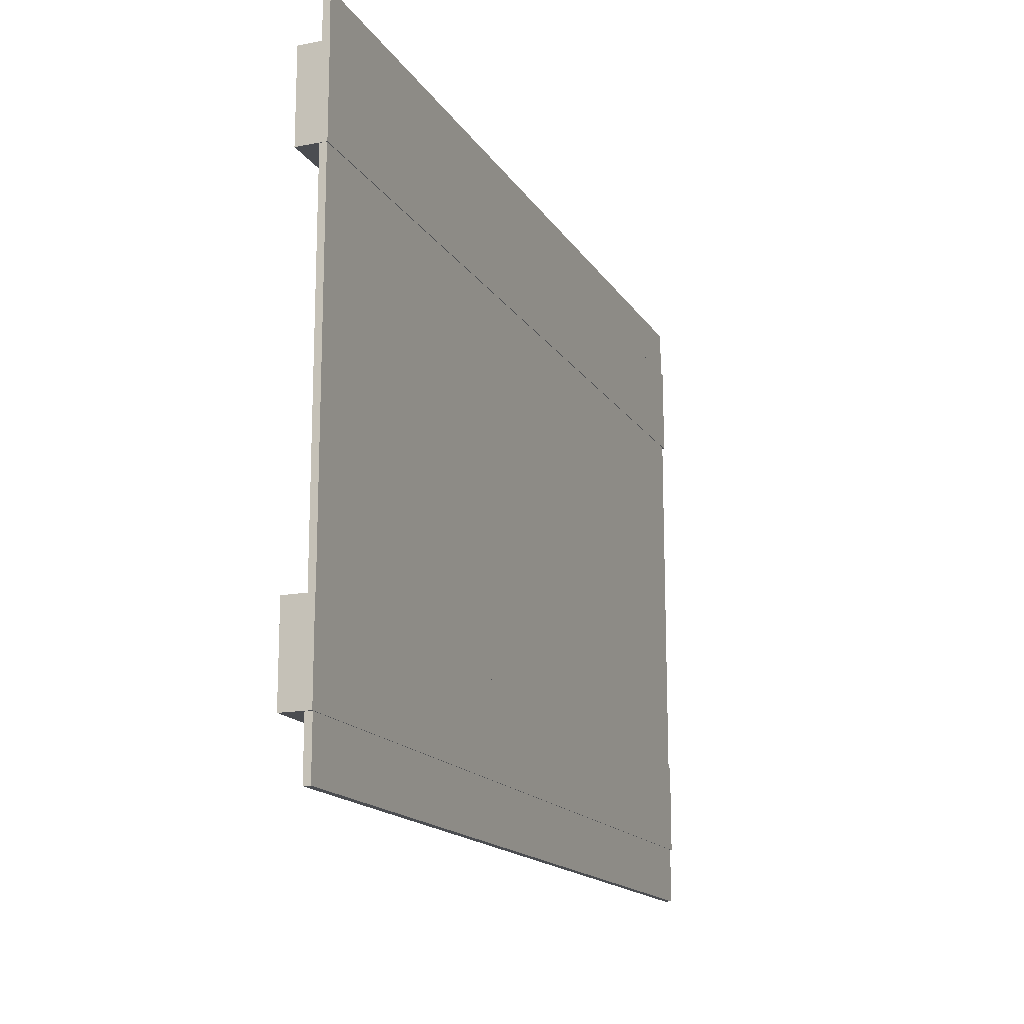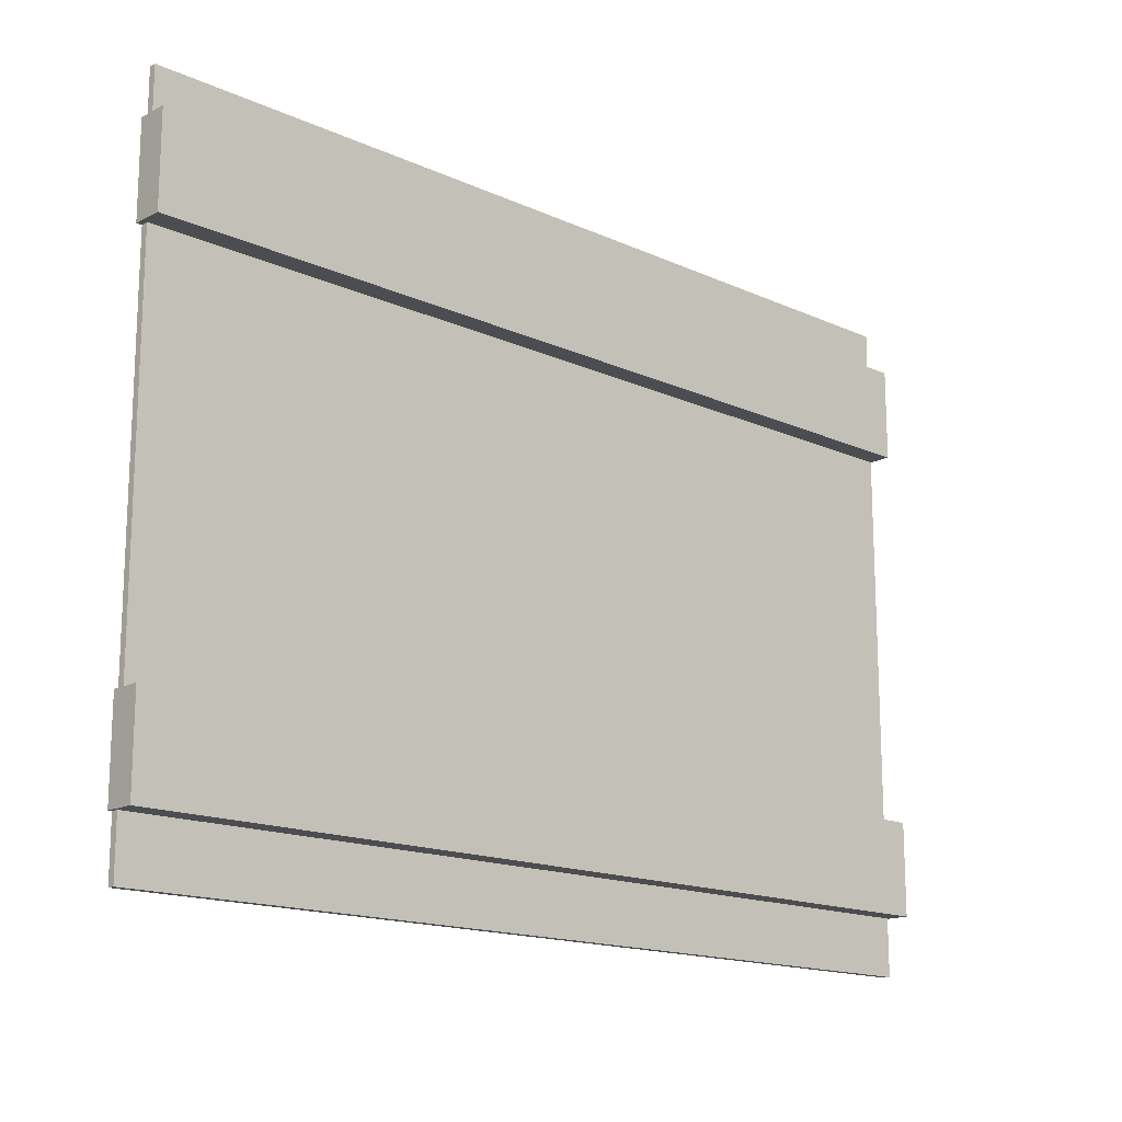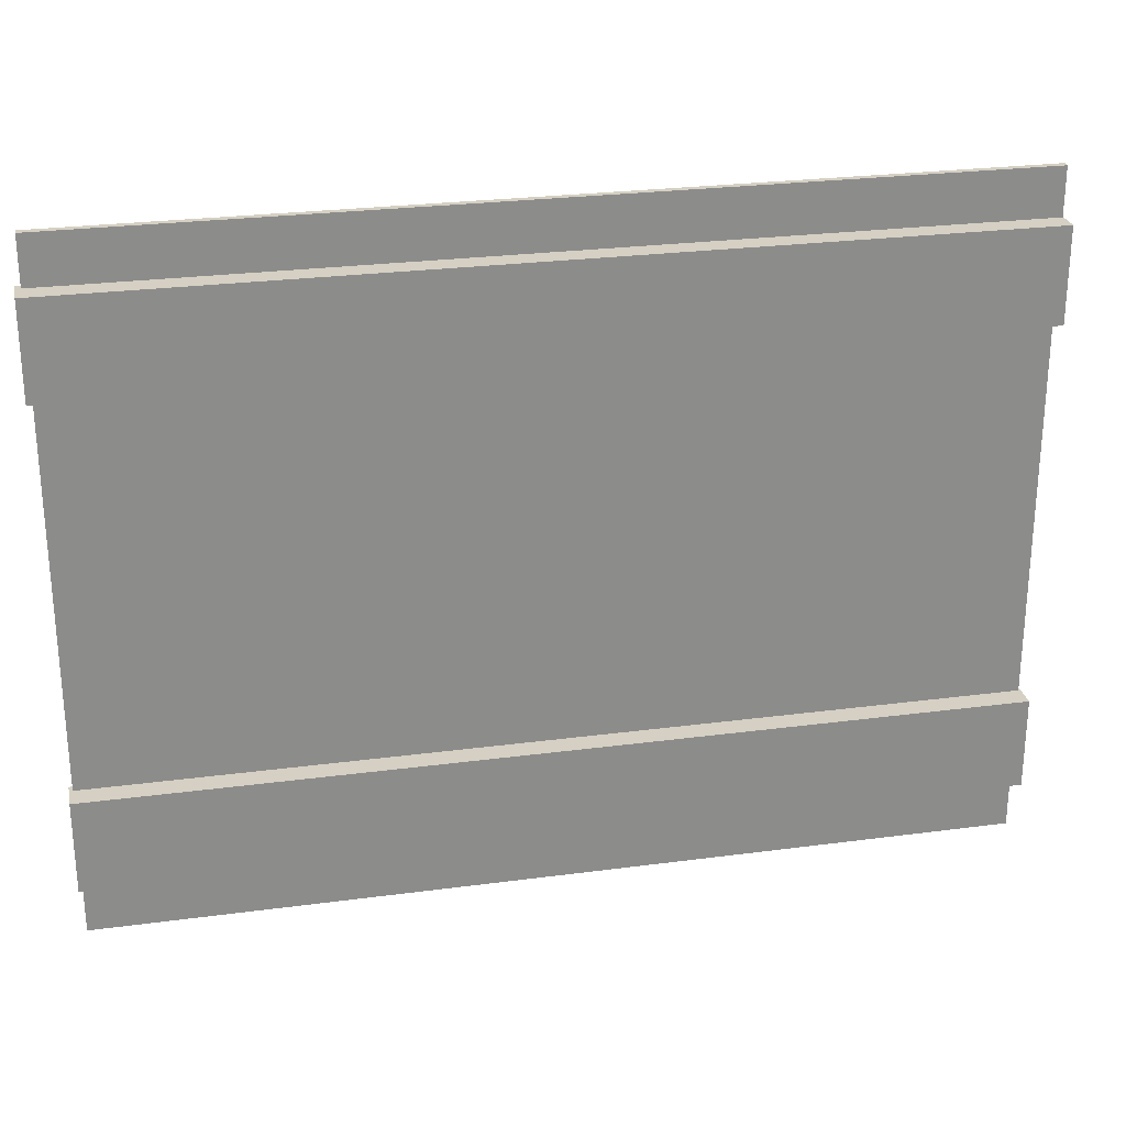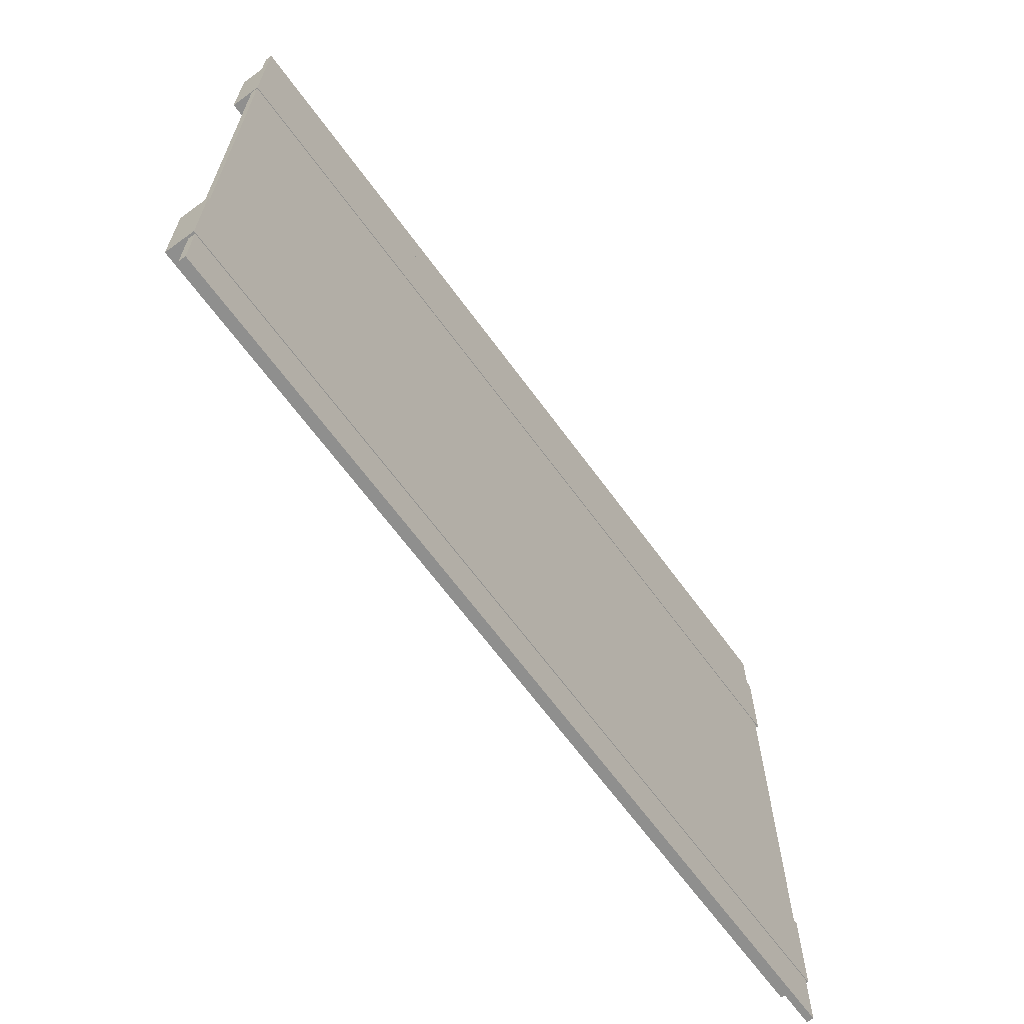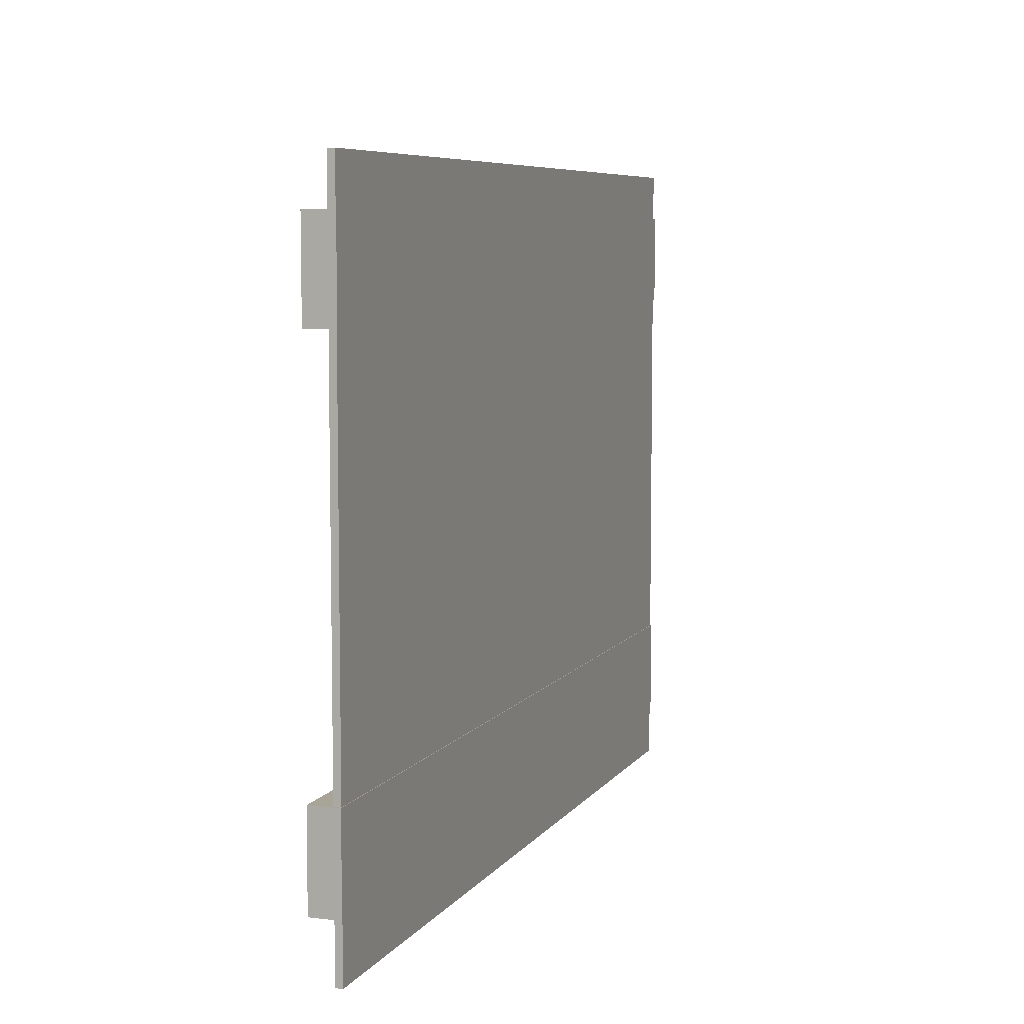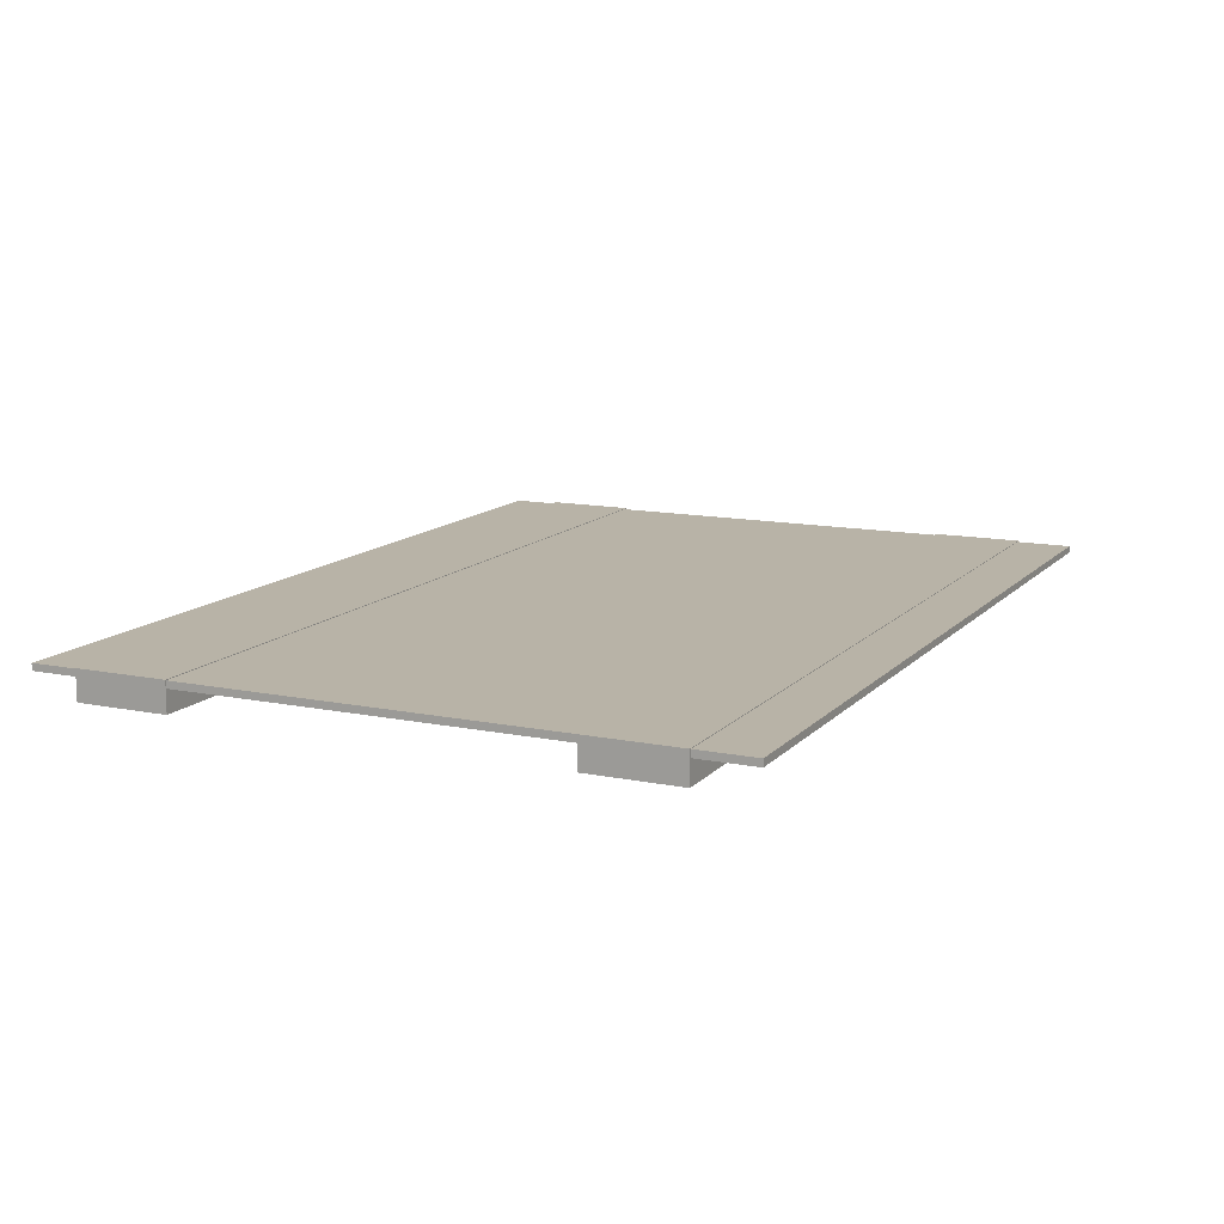
<metadata>
{"format":"obj","ext":"obj","renderer":"f3d","projection":"perspective","resolution":1024,"background":"white","views":[{"elev":-15.9,"azim":111.6,"up":"+Z"},{"elev":-15.9,"azim":-43.2,"up":"+Z"},{"elev":26.1,"azim":-11.9,"up":"+Z"},{"elev":-65.3,"azim":126.0,"up":"+Z"},{"elev":7.0,"azim":109.5,"up":"+Z"},{"elev":12.7,"azim":115.4,"up":"+Y"}]}
</metadata>
<code>
v -0.4878 0.0193 -0.7162
v -0.4878 -0.0142 -0.8191
v -0.4878 -0.0142 -0.7162
v -0.4878 0.0193 -0.8191
v 0.5122 -0.0142 -0.8191
v -0.4878 -0.0142 -0.8191
v 0.5122 0.0193 -0.8191
v 0.5122 -0.0142 -0.7162
v 0.5122 -0.0142 -0.8191
v 0.5122 0.0193 -0.7162
v -0.4878 -0.0142 -0.7162
v 0.5122 -0.0142 -0.7162
v 0.5122 -0.0142 -0.8191
v -0.4878 -0.0142 -0.7162
v -0.4878 -0.0142 -0.8191
v -0.4878 0.0193 -0.8191
v 0.5122 0.0193 -0.7162
v 0.5122 0.0193 -0.8191
v -0.4878 0.0193 -0.7162
v -0.4878 0.0193 -0.8191
v -0.4878 -0.0142 -0.8191
v -0.4878 0.0193 -0.8191
v 0.5122 0.0193 -0.8191
v 0.5122 -0.0142 -0.8191
v 0.5122 0.0193 -0.8191
v 0.5122 0.0193 -0.7162
v 0.5122 -0.0142 -0.7162
v 0.5122 0.0193 -0.7162
v -0.4878 0.0193 -0.7162
v -0.4878 -0.0142 -0.7162
v 0.5122 -0.0142 -0.8191
v 0.5122 -0.0142 -0.7162
v -0.4878 -0.0142 -0.7162
v -0.4878 0.0193 -0.8191
v -0.4878 0.0193 -0.7162
v 0.5122 0.0193 -0.7162
v -0.4896 0.0193 -0.1904
v -0.4896 -0.0142 -0.2933
v -0.4896 -0.0142 -0.1904
v -0.4896 0.0193 -0.2933
v 0.5104 -0.0142 -0.2933
v -0.4896 -0.0142 -0.2933
v 0.5104 0.0193 -0.2933
v 0.5104 -0.0142 -0.1904
v 0.5104 -0.0142 -0.2933
v 0.5104 0.0193 -0.1904
v -0.4896 -0.0142 -0.1904
v 0.5104 -0.0142 -0.1904
v 0.5104 -0.0142 -0.2933
v -0.4896 -0.0142 -0.1904
v -0.4896 -0.0142 -0.2933
v -0.4896 0.0193 -0.2933
v 0.5104 0.0193 -0.1904
v 0.5104 0.0193 -0.2933
v -0.4896 0.0193 -0.1904
v -0.4896 0.0193 -0.2933
v -0.4896 -0.0142 -0.2933
v -0.4896 0.0193 -0.2933
v 0.5104 0.0193 -0.2933
v 0.5104 -0.0142 -0.2933
v 0.5104 0.0193 -0.2933
v 0.5104 0.0193 -0.1904
v 0.5104 -0.0142 -0.1904
v 0.5104 0.0193 -0.1904
v -0.4896 0.0193 -0.1904
v -0.4896 -0.0142 -0.1904
v 0.5104 -0.0142 -0.2933
v 0.5104 -0.0142 -0.1904
v -0.4896 -0.0142 -0.1904
v -0.4896 0.0193 -0.2933
v -0.4896 0.0193 -0.1904
v 0.5104 0.0193 -0.1904
v -0.484 0.0186 -0.1383
v -0.484 0.0108 -0.8828
v -0.484 0.0108 -0.1383
v -0.484 0.0186 -0.8828
v 0.5098 0.0108 -0.8828
v -0.484 0.0108 -0.8828
v 0.5098 0.0186 -0.8828
v 0.5098 0.0108 -0.1383
v 0.5098 0.0108 -0.8828
v 0.5098 0.0186 -0.1383
v -0.484 0.0108 -0.1383
v 0.5098 0.0108 -0.1383
v 0.5098 0.0108 -0.8828
v -0.484 0.0108 -0.1383
v -0.484 0.0108 -0.8828
v -0.484 0.0186 -0.8828
v 0.5098 0.0186 -0.1383
v 0.5098 0.0186 -0.8828
v -0.484 0.0186 -0.1383
v -0.484 0.0186 -0.8828
v -0.484 0.0108 -0.8828
v -0.484 0.0186 -0.8828
v 0.5098 0.0186 -0.8828
v 0.5098 0.0108 -0.8828
v 0.5098 0.0186 -0.8828
v 0.5098 0.0186 -0.1383
v 0.5098 0.0108 -0.1383
v 0.5098 0.0186 -0.1383
v -0.484 0.0186 -0.1383
v -0.484 0.0108 -0.1383
v 0.5098 0.0108 -0.8828
v 0.5098 0.0108 -0.1383
v -0.484 0.0108 -0.1383
v -0.484 0.0186 -0.8828
v -0.484 0.0186 -0.1383
v 0.5098 0.0186 -0.1383
g mesh_0
f 1 2 3
f 4 5 6
f 7 8 9
f 10 11 12
f 13 14 15
f 16 17 18
f 19 20 21
f 22 23 24
f 25 26 27
f 28 29 30
f 31 32 33
f 34 35 36
g mesh_1
f 37 38 39
f 40 41 42
f 43 44 45
f 46 47 48
f 49 50 51
f 52 53 54
f 55 56 57
f 58 59 60
f 61 62 63
f 64 65 66
f 67 68 69
f 70 71 72
g mesh_2
f 73 74 75
f 76 77 78
f 79 80 81
f 82 83 84
f 85 86 87
f 88 89 90
f 91 92 93
f 94 95 96
f 97 98 99
f 100 101 102
f 103 104 105
f 106 107 108

</code>
